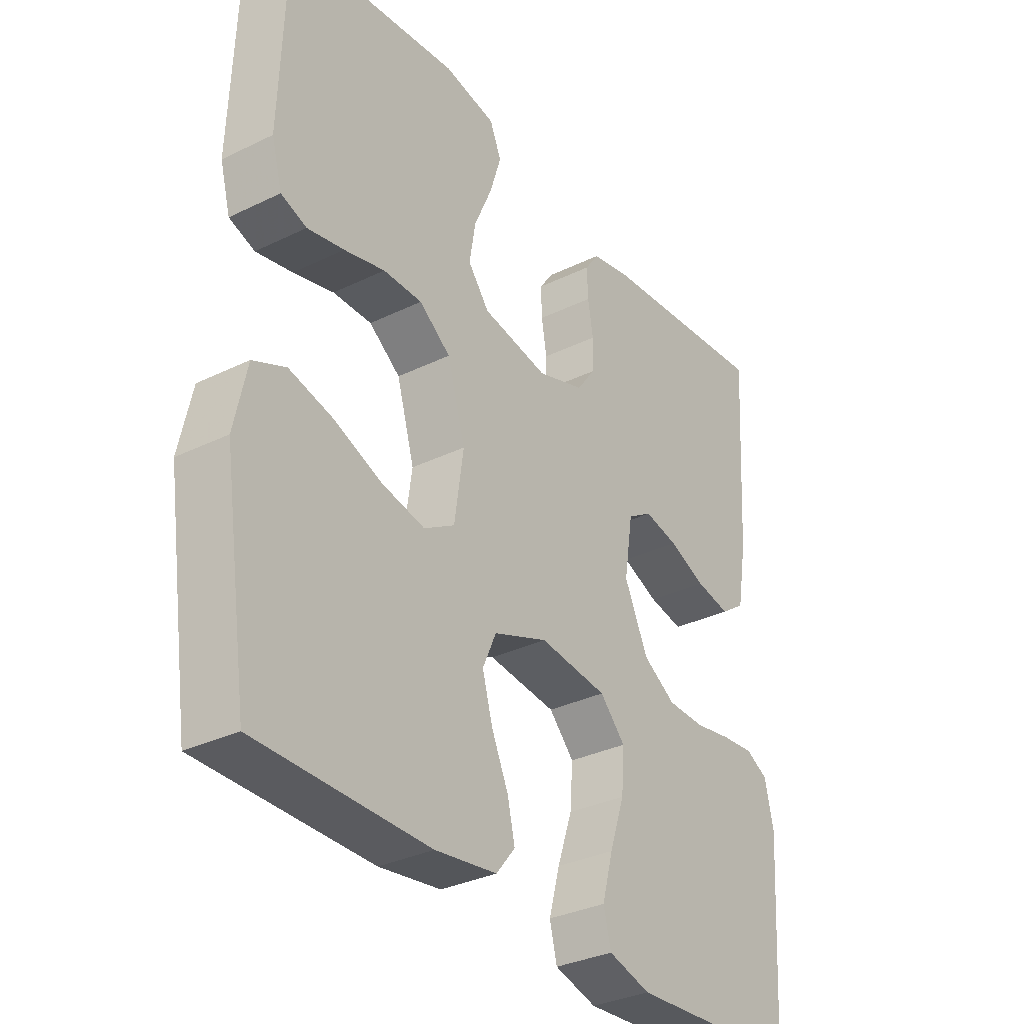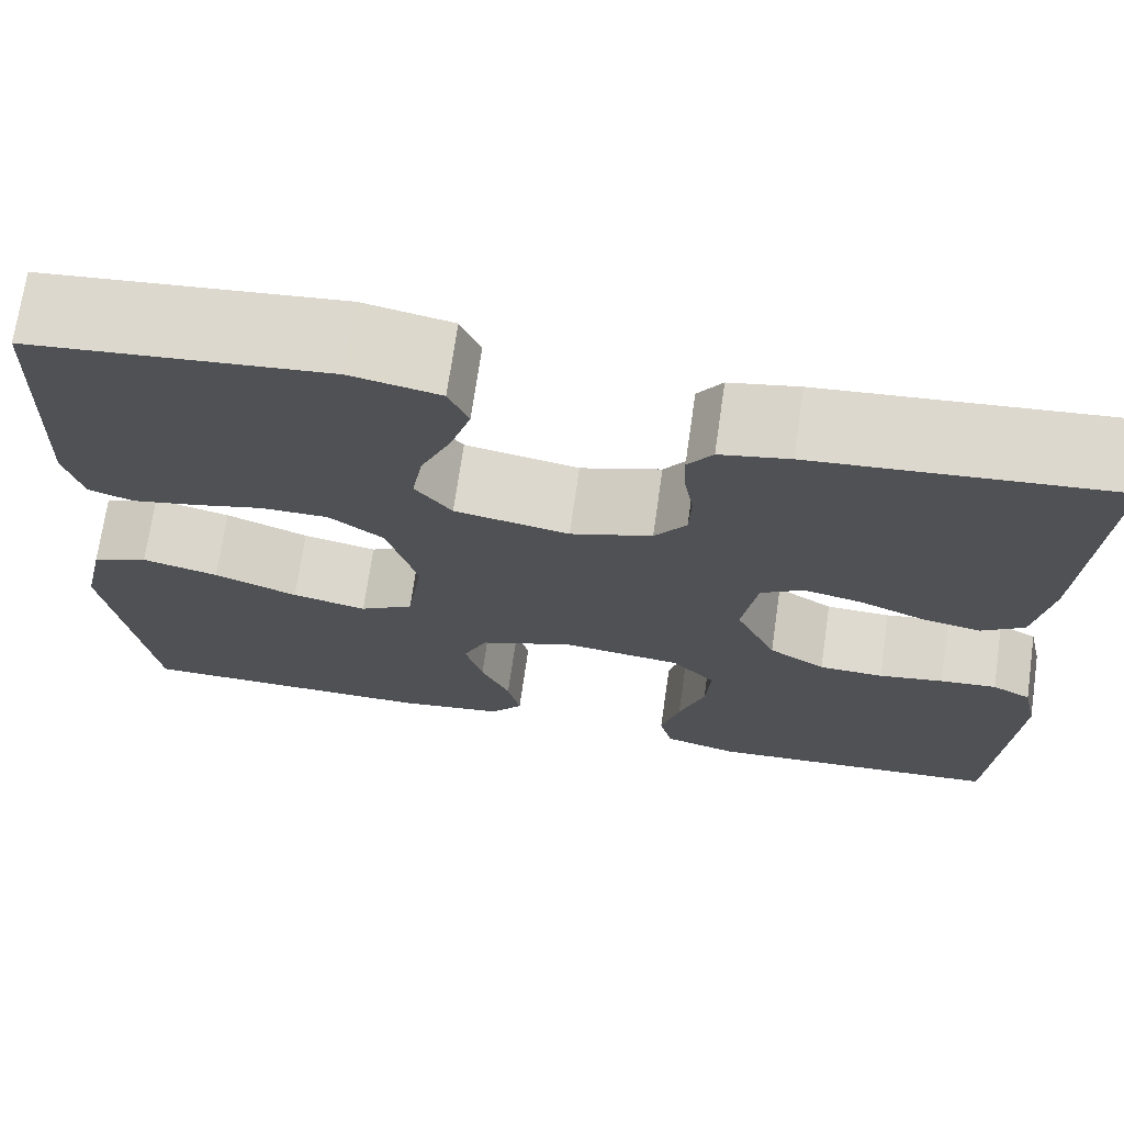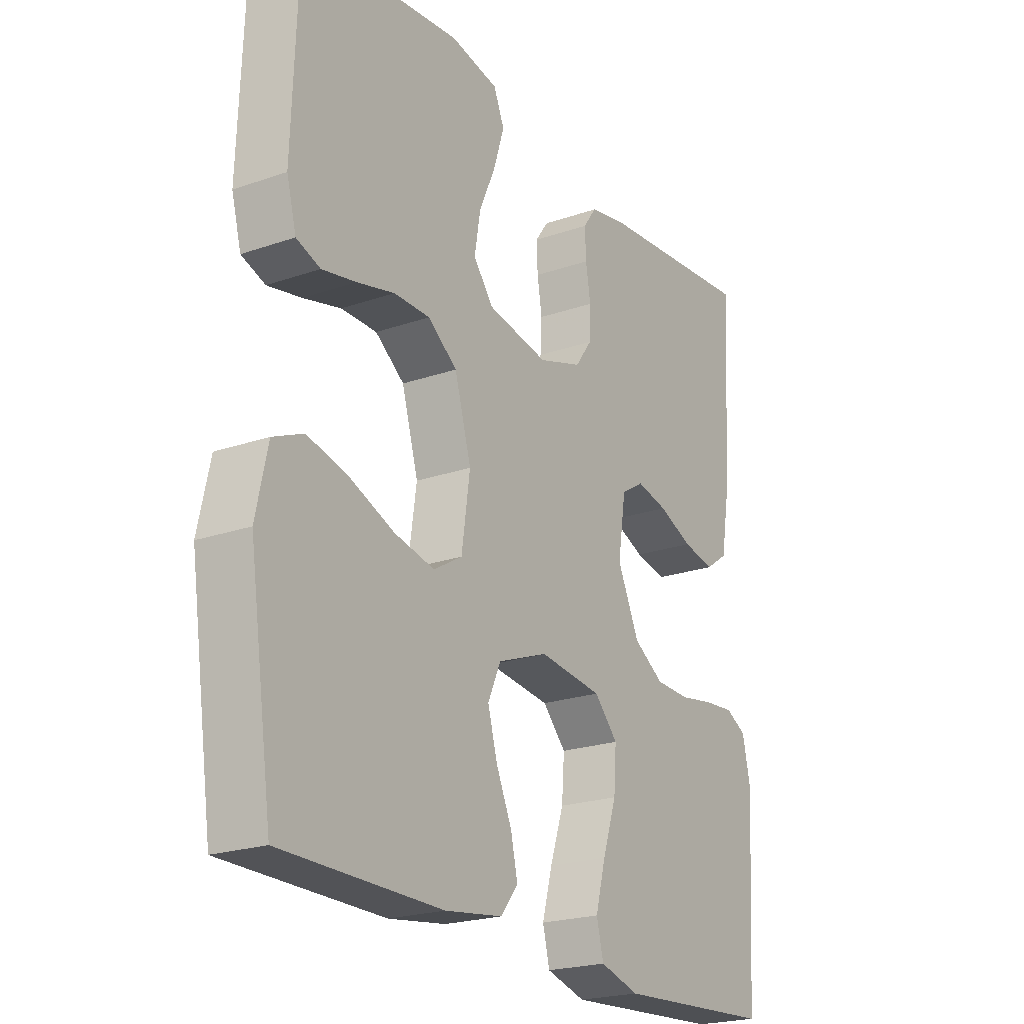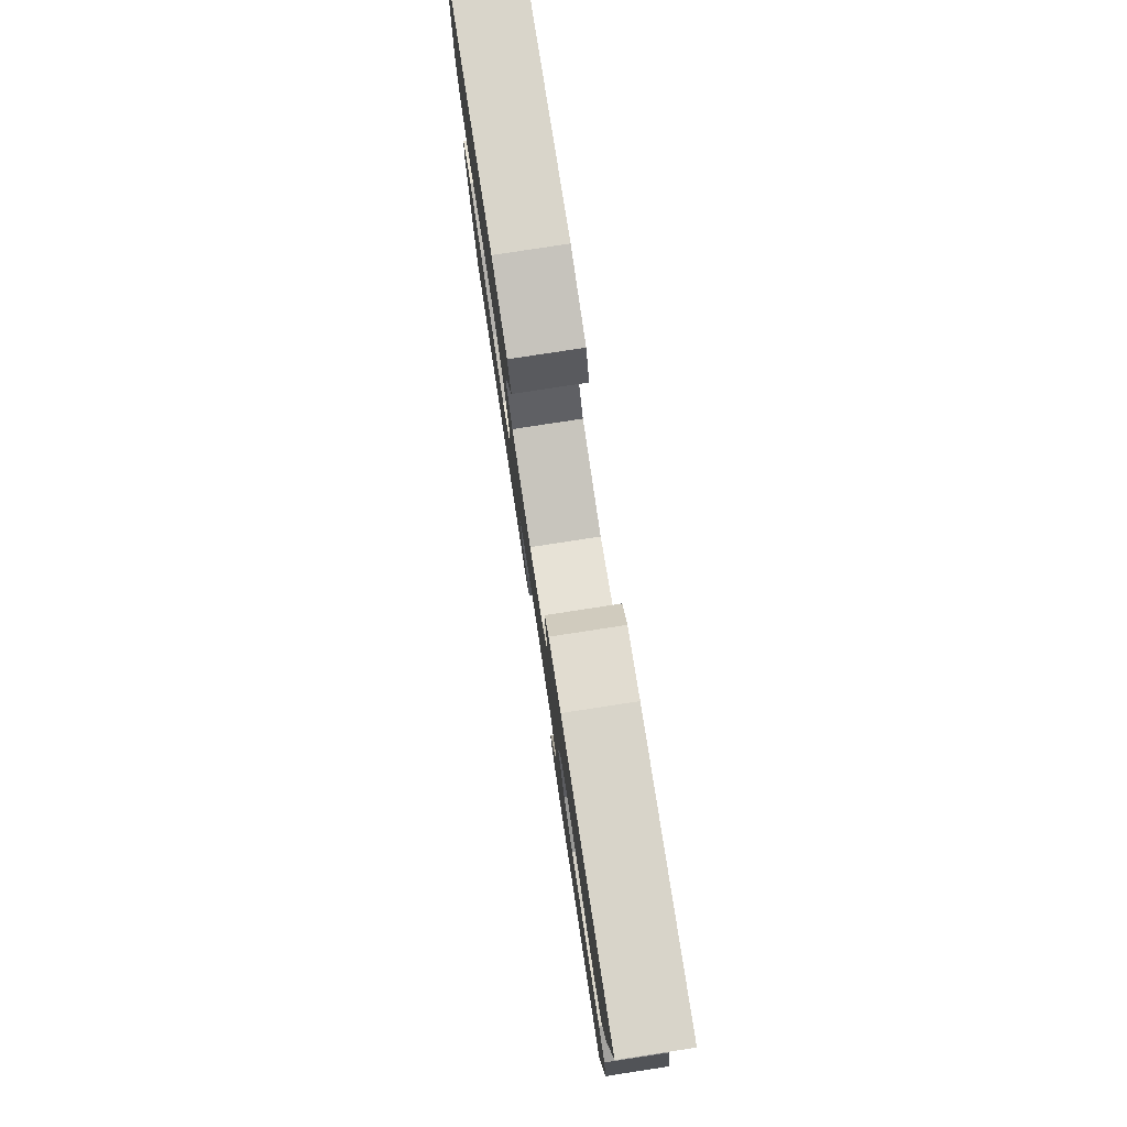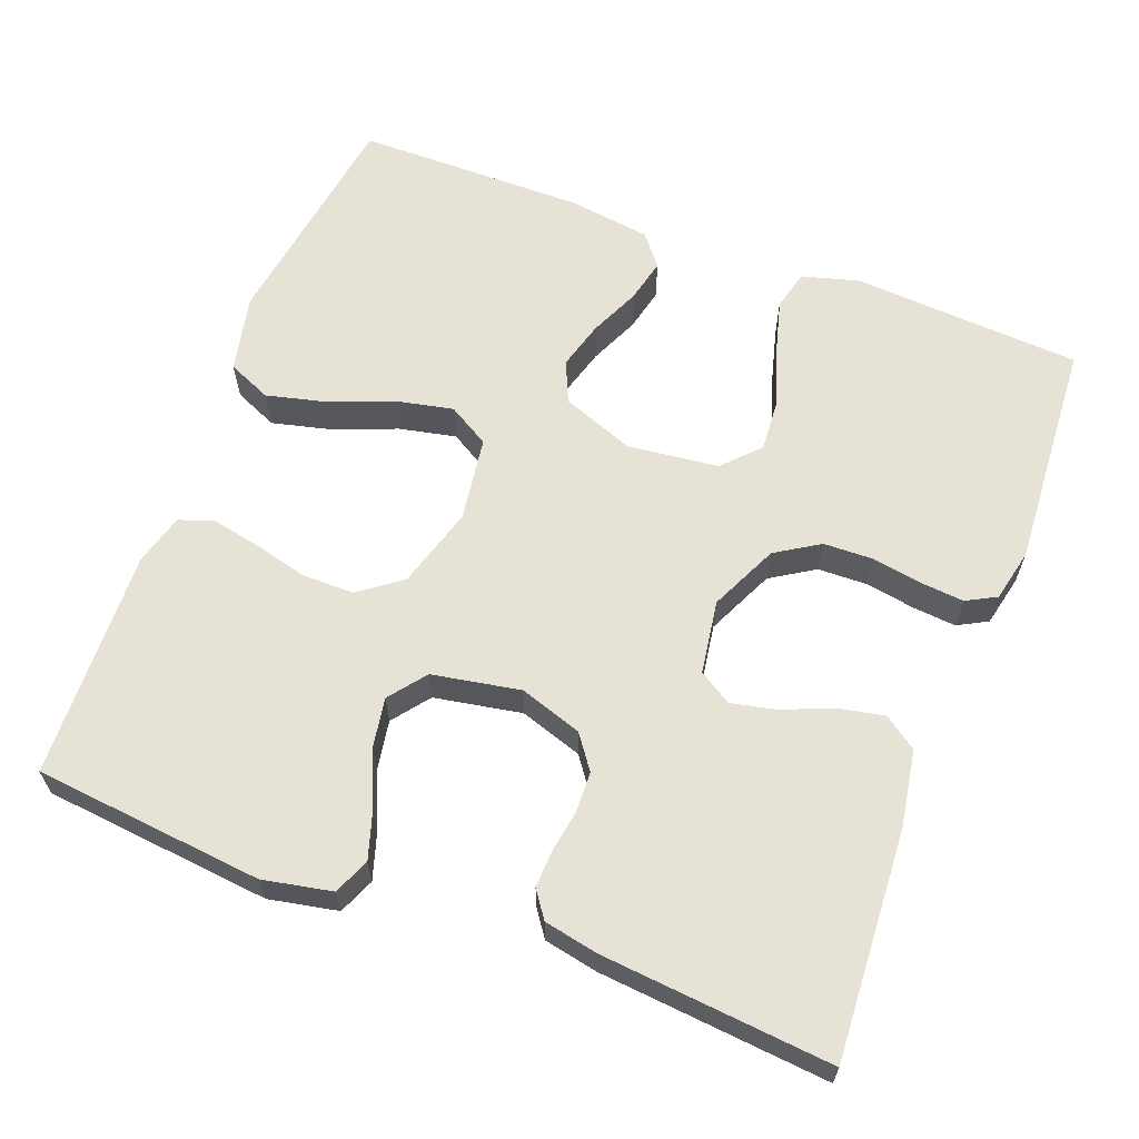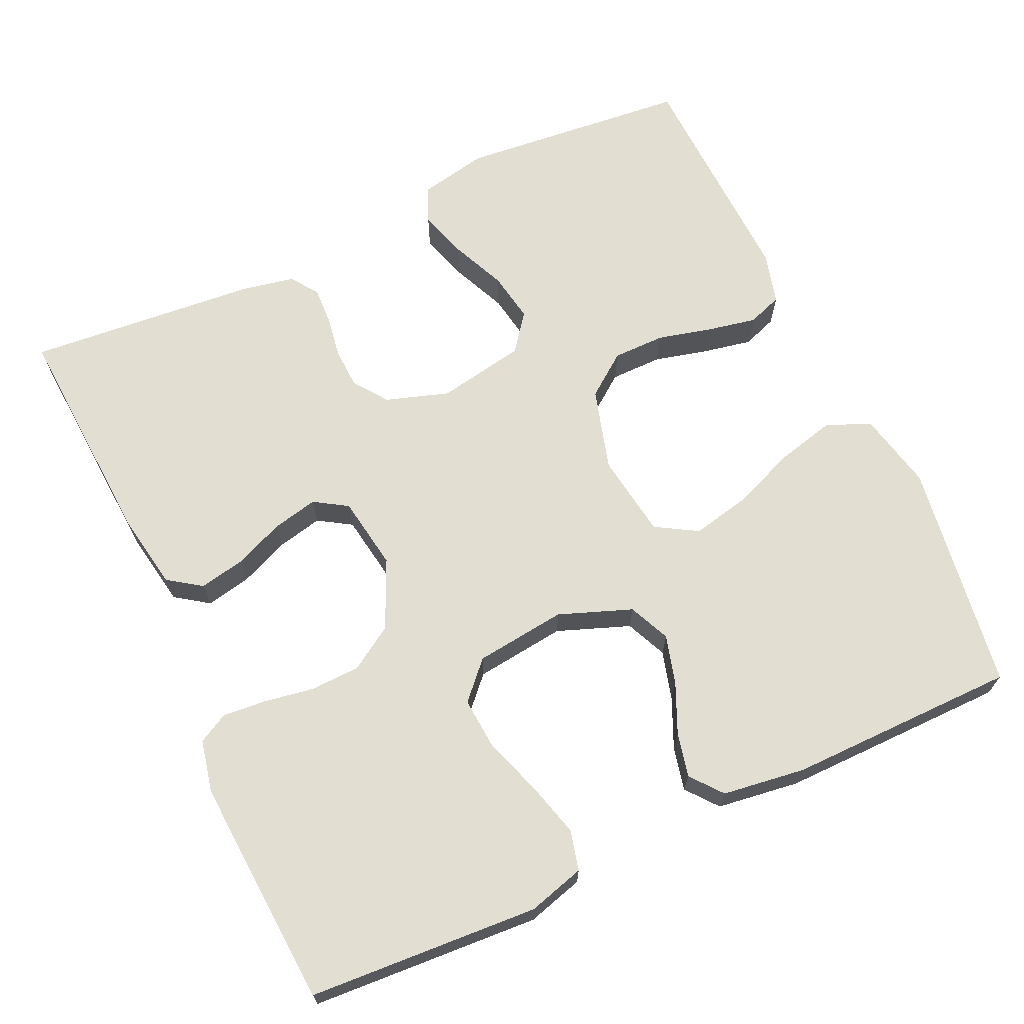
<metadata>
{"format":"obj","ext":"obj","renderer":"f3d","projection":"perspective","resolution":1024,"background":"white","views":[{"elev":-32.6,"azim":-55.8,"up":"+Z"},{"elev":71.0,"azim":8.2,"up":"+Z"},{"elev":-22.0,"azim":-58.7,"up":"+Z"},{"elev":79.9,"azim":81.3,"up":"+Z"},{"elev":62.9,"azim":20.9,"up":"+Y"},{"elev":67.9,"azim":155.1,"up":"+Y"}]}
</metadata>
<code>
v 0.5 0.07 -0.5
v 0.2 0.07 -0.519
v 0.126 0.07 -0.498
v 0.113 0.07 -0.446
v 0.132 0.07 -0.376
v 0.158 0.07 -0.299
v 0.163 0.07 -0.231
v 0.119 0.07 -0.184
v 0 0.07 -0.17
v -0.095 0.07 -0.206
v -0.119 0.07 -0.26
v -0.101 0.07 -0.324
v -0.072 0.07 -0.389
v -0.059 0.07 -0.446
v -0.092 0.07 -0.487
v -0.2 0.07 -0.502
v -0.5 0.07 -0.5
v -0.544 0.07 -0.2
v -0.522 0.07 -0.099
v -0.465 0.07 -0.074
v -0.388 0.07 -0.093
v -0.304 0.07 -0.126
v -0.229 0.07 -0.142
v -0.175 0.07 -0.11
v -0.159 0.07 0
v -0.19 0.07 0.107
v -0.245 0.07 0.148
v -0.313 0.07 0.148
v -0.384 0.07 0.13
v -0.448 0.07 0.117
v -0.493 0.07 0.133
v -0.511 0.07 0.2
v -0.5 0.07 0.5
v -0.2 0.07 0.53
v -0.11 0.07 0.512
v -0.09 0.07 0.465
v -0.11 0.07 0.401
v -0.141 0.07 0.33
v -0.152 0.07 0.265
v -0.115 0.07 0.217
v 0 0.07 0.196
v 0.082 0.07 0.223
v 0.114 0.07 0.267
v 0.116 0.07 0.32
v 0.107 0.07 0.375
v 0.105 0.07 0.424
v 0.13 0.07 0.459
v 0.2 0.07 0.473
v 0.5 0.07 0.5
v 0.482 0.07 0.2
v 0.465 0.07 0.101
v 0.422 0.07 0.071
v 0.362 0.07 0.083
v 0.297 0.07 0.11
v 0.238 0.07 0.123
v 0.195 0.07 0.096
v 0.18 0.07 0
v 0.221 0.07 -0.089
v 0.278 0.07 -0.125
v 0.343 0.07 -0.127
v 0.408 0.07 -0.116
v 0.465 0.07 -0.111
v 0.504 0.07 -0.132
v 0.519 0.07 -0.2
v 0.5 0 -0.5
v 0.2 0 -0.519
v 0.126 0 -0.498
v 0.113 0 -0.446
v 0.132 0 -0.376
v 0.158 0 -0.299
v 0.163 0 -0.231
v 0.119 0 -0.184
v 0 0 -0.17
v -0.095 0 -0.206
v -0.119 0 -0.26
v -0.101 0 -0.324
v -0.072 0 -0.389
v -0.059 0 -0.446
v -0.092 0 -0.487
v -0.2 0 -0.502
v -0.5 0 -0.5
v -0.544 0 -0.2
v -0.522 0 -0.099
v -0.465 0 -0.074
v -0.388 0 -0.093
v -0.304 0 -0.126
v -0.229 0 -0.142
v -0.175 0 -0.11
v -0.159 0 0
v -0.19 0 0.107
v -0.245 0 0.148
v -0.313 0 0.148
v -0.384 0 0.13
v -0.448 0 0.117
v -0.493 0 0.133
v -0.511 0 0.2
v -0.5 0 0.5
v -0.2 0 0.53
v -0.11 0 0.512
v -0.09 0 0.465
v -0.11 0 0.401
v -0.141 0 0.33
v -0.152 0 0.265
v -0.115 0 0.217
v 0 0 0.196
v 0.082 0 0.223
v 0.114 0 0.267
v 0.116 0 0.32
v 0.107 0 0.375
v 0.105 0 0.424
v 0.13 0 0.459
v 0.2 0 0.473
v 0.5 0 0.5
v 0.482 0 0.2
v 0.465 0 0.101
v 0.422 0 0.071
v 0.362 0 0.083
v 0.297 0 0.11
v 0.238 0 0.123
v 0.195 0 0.096
v 0.18 0 0
v 0.221 0 -0.089
v 0.278 0 -0.125
v 0.343 0 -0.127
v 0.408 0 -0.116
v 0.465 0 -0.111
v 0.504 0 -0.132
v 0.519 0 -0.2
f 60 61 62 63
f 59 60 63 64
f 51 52 53 54
f 51 54 55
f 50 51 55
f 49 50 55
f 48 49 55 56
f 44 45 46 47
f 43 44 47 48
f 35 36 37 38
f 33 34 35 38
f 33 38 39
f 32 33 39 40
f 28 29 30 31
f 28 31 32 40
f 19 20 21 22
f 19 22 23
f 18 19 23
f 17 18 23
f 16 17 23 24
f 12 13 14 15
f 11 12 15 16
f 3 4 5 6
f 1 2 3 6
f 59 64 1 6
f 58 59 6 7
f 57 58 7 8
f 43 48 56 57
f 42 43 57 8
f 41 42 8 9
f 27 28 40 41
f 26 27 41
f 25 26 41 9
f 11 16 24 25
f 10 11 25
f 9 10 25
f 127 126 125 124
f 128 127 124 123
f 118 117 116 115
f 119 118 115
f 119 115 114
f 119 114 113
f 120 119 113 112
f 111 110 109 108
f 112 111 108 107
f 102 101 100 99
f 102 99 98 97
f 103 102 97
f 104 103 97 96
f 95 94 93 92
f 104 96 95 92
f 86 85 84 83
f 87 86 83
f 87 83 82
f 87 82 81
f 88 87 81 80
f 79 78 77 76
f 80 79 76 75
f 70 69 68 67
f 70 67 66 65
f 70 65 128 123
f 71 70 123 122
f 72 71 122 121
f 121 120 112 107
f 72 121 107 106
f 73 72 106 105
f 105 104 92 91
f 105 91 90
f 73 105 90 89
f 89 88 80 75
f 89 75 74
f 89 74 73
f 1 65 66 2
f 2 66 67 3
f 3 67 68 4
f 4 68 69 5
f 5 69 70 6
f 6 70 71 7
f 7 71 72 8
f 8 72 73 9
f 9 73 74 10
f 10 74 75 11
f 11 75 76 12
f 12 76 77 13
f 13 77 78 14
f 14 78 79 15
f 15 79 80 16
f 16 80 81 17
f 17 81 82 18
f 18 82 83 19
f 19 83 84 20
f 20 84 85 21
f 21 85 86 22
f 22 86 87 23
f 23 87 88 24
f 24 88 89 25
f 25 89 90 26
f 26 90 91 27
f 27 91 92 28
f 28 92 93 29
f 29 93 94 30
f 30 94 95 31
f 31 95 96 32
f 32 96 97 33
f 33 97 98 34
f 34 98 99 35
f 35 99 100 36
f 36 100 101 37
f 37 101 102 38
f 38 102 103 39
f 39 103 104 40
f 40 104 105 41
f 41 105 106 42
f 42 106 107 43
f 43 107 108 44
f 44 108 109 45
f 45 109 110 46
f 46 110 111 47
f 47 111 112 48
f 48 112 113 49
f 49 113 114 50
f 50 114 115 51
f 51 115 116 52
f 52 116 117 53
f 53 117 118 54
f 54 118 119 55
f 55 119 120 56
f 56 120 121 57
f 57 121 122 58
f 58 122 123 59
f 59 123 124 60
f 60 124 125 61
f 61 125 126 62
f 62 126 127 63
f 63 127 128 64
f 64 128 65 1

</code>
